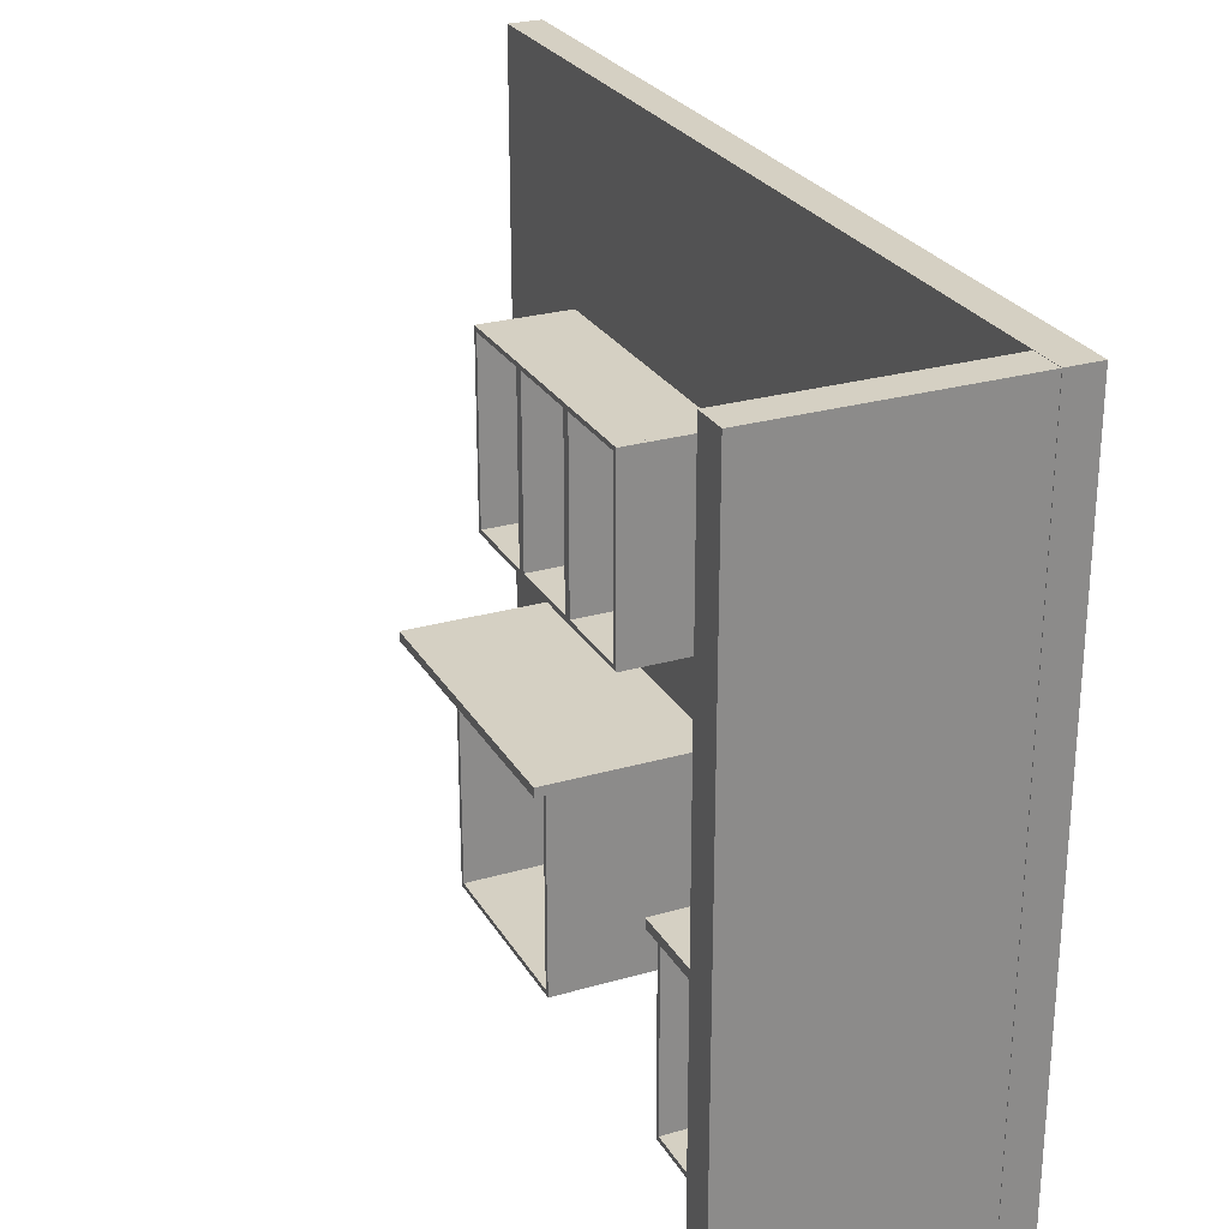
<metadata>
{"format":"obj","ext":"obj","renderer":"f3d","projection":"perspective","resolution":1024,"background":"white","views":[{"elev":26.4,"azim":155.6,"up":"+Z"}]}
</metadata>
<code>
o Cube.001_Cube.005
v -0.4967 -1.705 1.4
v -0.4967 1.795 1.4
v -0.4967 1.795 -1.35
v -0.4967 -1.705 -1.35
v -0.3667 1.795 1.4
v -0.3667 1.795 -1.35
v -0.3667 -1.705 1.4
v -0.3667 -1.705 -1.35
f 1 2 3 4
f 2 5 6 3
f 5 7 8 6
f 7 1 4 8
f 4 3 6 8
f 7 5 2 1
o Cube_Cube.004
v -0.3654 1.665 1.4
v -0.3654 1.795 1.4
v -0.3654 1.795 -1.35
v -0.3654 1.665 -1.35
v 0.549 1.795 1.4
v 0.549 1.795 -1.35
v 0.549 1.665 1.4
v 0.549 1.665 -1.35
f 9 10 11 12
f 10 13 14 11
f 13 15 16 14
f 15 9 12 16
f 12 11 14 16
f 15 13 10 9
o Countertop_Left_Cube.068
v -0.3659 -1.2 -0.55
v -0.3659 0 -0.55
v -0.3659 0 -0.587
v -0.3659 -1.2 -0.587
v 0.2841 0 -0.55
v 0.2841 0 -0.587
v 0.2841 -1.2 -0.55
v 0.2841 -1.2 -0.587
f 17 18 19 20
f 18 21 22 19
f 21 23 24 22
f 23 17 20 24
f 20 19 22 24
f 23 21 18 17
o Countertop_Right_Cube
v -0.3659 0.83 -0.55
v -0.3659 1.665 -0.55
v -0.3659 1.665 -0.587
v -0.3659 0.83 -0.587
v 0.2841 1.665 -0.55
v 0.2841 1.665 -0.587
v 0.2841 0.83 -0.55
v 0.2841 0.83 -0.587
f 25 26 27 28
f 26 29 30 27
f 29 31 32 30
f 31 25 28 32
f 28 27 30 32
f 31 29 26 25
o Cube.bottom.013_Cube.067
v -0.366 1.23 -0.1842
v -0.366 1.573 -0.1842
v -0.366 1.573 -0.2033
v -0.366 1.23 -0.2033
v 0 1.573 -0.1842
v 0 1.573 -0.2033
v 0 1.23 -0.1842
v 0 1.23 -0.2033
f 33 34 35 36
f 34 37 38 35
f 37 39 40 38
f 39 33 36 40
f 36 35 38 40
f 39 37 34 33
o Cube.left.013_Cube.066
v -0.366 1.211 0.5587
v -0.366 1.23 0.5587
v -0.366 1.23 -0.2033
v -0.366 1.211 -0.2033
v 0 1.23 0.5587
v 0 1.23 -0.2033
v 0 1.211 0.5587
v 0 1.211 -0.2033
f 41 42 43 44
f 42 45 46 43
f 45 47 48 46
f 47 41 44 48
f 44 43 46 48
f 47 45 42 41
o Cube.right.013_Cube.065
v -0.366 1.573 0.5587
v -0.366 1.592 0.5587
v -0.366 1.592 -0.2033
v -0.366 1.573 -0.2033
v 0 1.592 0.5587
v 0 1.592 -0.2033
v 0 1.573 0.5587
v 0 1.573 -0.2033
f 49 50 51 52
f 50 53 54 51
f 53 55 56 54
f 55 49 52 56
f 52 51 54 56
f 55 53 50 49
o Cube.top.013_Cube.064
v -0.366 1.23 0.5587
v -0.366 1.573 0.5587
v -0.366 1.573 0.5397
v -0.366 1.23 0.5397
v 0 1.573 0.5587
v 0 1.573 0.5397
v 0 1.23 0.5587
v 0 1.23 0.5397
f 57 58 59 60
f 58 61 62 59
f 61 63 64 62
f 63 57 60 64
f 60 59 62 64
f 63 61 58 57
o Cube.top.012_Cube.063
v -0.366 1.23 0.5587
v -0.366 1.573 0.5587
v -0.366 1.573 0.5397
v -0.366 1.23 0.5397
v 0 1.573 0.5587
v 0 1.573 0.5397
v 0 1.23 0.5587
v 0 1.23 0.5397
f 65 66 67 68
f 66 69 70 67
f 69 71 72 70
f 71 65 68 72
f 68 67 70 72
f 71 69 66 65
o Cube.right.012_Cube.062
v -0.366 1.573 0.5587
v -0.366 1.592 0.5587
v -0.366 1.592 -0.2033
v -0.366 1.573 -0.2033
v 0 1.592 0.5587
v 0 1.592 -0.2033
v 0 1.573 0.5587
v 0 1.573 -0.2033
f 73 74 75 76
f 74 77 78 75
f 77 79 80 78
f 79 73 76 80
f 76 75 78 80
f 79 77 74 73
o Cube.left.012_Cube.061
v -0.366 1.211 0.5587
v -0.366 1.23 0.5587
v -0.366 1.23 -0.2033
v -0.366 1.211 -0.2033
v 0 1.23 0.5587
v 0 1.23 -0.2033
v 0 1.211 0.5587
v 0 1.211 -0.2033
f 81 82 83 84
f 82 85 86 83
f 85 87 88 86
f 87 81 84 88
f 84 83 86 88
f 87 85 82 81
o Cube.bottom.012_Cube.060
v -0.366 1.23 -0.1842
v -0.366 1.573 -0.1842
v -0.366 1.573 -0.2033
v -0.366 1.23 -0.2033
v 0 1.573 -0.1842
v 0 1.573 -0.2033
v 0 1.23 -0.1842
v 0 1.23 -0.2033
f 89 90 91 92
f 90 93 94 91
f 93 95 96 94
f 95 89 92 96
f 92 91 94 96
f 95 93 90 89
o Cube.bottom.009_Cube.051
v -0.366 0.849 -0.1842
v -0.366 1.192 -0.1842
v -0.366 1.192 -0.2033
v -0.366 0.849 -0.2033
v 0 1.192 -0.1842
v 0 1.192 -0.2033
v 0 0.849 -0.1842
v 0 0.849 -0.2033
f 97 98 99 100
f 98 101 102 99
f 101 103 104 102
f 103 97 100 104
f 100 99 102 104
f 103 101 98 97
o Cube.left.009_Cube.050
v -0.366 0.83 0.5587
v -0.366 0.849 0.5587
v -0.366 0.849 -0.2033
v -0.366 0.83 -0.2033
v 0 0.849 0.5587
v 0 0.849 -0.2033
v 0 0.83 0.5587
v 0 0.83 -0.2033
f 105 106 107 108
f 106 109 110 107
f 109 111 112 110
f 111 105 108 112
f 108 107 110 112
f 111 109 106 105
o Cube.right.009_Cube.049
v -0.366 1.192 0.5587
v -0.366 1.211 0.5587
v -0.366 1.211 -0.2033
v -0.366 1.192 -0.2033
v 0 1.211 0.5587
v 0 1.211 -0.2033
v 0 1.192 0.5587
v 0 1.192 -0.2033
f 113 114 115 116
f 114 117 118 115
f 117 119 120 118
f 119 113 116 120
f 116 115 118 120
f 119 117 114 113
o Cube.top.009_Cube.048
v -0.366 0.849 0.5587
v -0.366 1.192 0.5587
v -0.366 1.192 0.5397
v -0.366 0.849 0.5397
v 0 1.192 0.5587
v 0 1.192 0.5397
v 0 0.849 0.5587
v 0 0.849 0.5397
f 121 122 123 124
f 122 125 126 123
f 125 127 128 126
f 127 121 124 128
f 124 123 126 128
f 127 125 122 121
o Cube.top.008_Cube.047
v -0.366 0.849 0.5587
v -0.366 1.192 0.5587
v -0.366 1.192 0.5397
v -0.366 0.849 0.5397
v 0 1.192 0.5587
v 0 1.192 0.5397
v 0 0.849 0.5587
v 0 0.849 0.5397
f 129 130 131 132
f 130 133 134 131
f 133 135 136 134
f 135 129 132 136
f 132 131 134 136
f 135 133 130 129
o Cube.right.008_Cube.046
v -0.366 1.192 0.5587
v -0.366 1.211 0.5587
v -0.366 1.211 -0.2033
v -0.366 1.192 -0.2033
v 0 1.211 0.5587
v 0 1.211 -0.2033
v 0 1.192 0.5587
v 0 1.192 -0.2033
f 137 138 139 140
f 138 141 142 139
f 141 143 144 142
f 143 137 140 144
f 140 139 142 144
f 143 141 138 137
o Cube.left.008_Cube.045
v -0.366 0.83 0.5587
v -0.366 0.849 0.5587
v -0.366 0.849 -0.2033
v -0.366 0.83 -0.2033
v 0 0.849 0.5587
v 0 0.849 -0.2033
v 0 0.83 0.5587
v 0 0.83 -0.2033
f 145 146 147 148
f 146 149 150 147
f 149 151 152 150
f 151 145 148 152
f 148 147 150 152
f 151 149 146 145
o Cube.bottom.008_Cube.044
v -0.366 0.849 -0.1842
v -0.366 1.192 -0.1842
v -0.366 1.192 -0.2033
v -0.366 0.849 -0.2033
v 0 1.192 -0.1842
v 0 1.192 -0.2033
v 0 0.849 -0.1842
v 0 0.849 -0.2033
f 153 154 155 156
f 154 157 158 155
f 157 159 160 158
f 159 153 156 160
f 156 155 158 160
f 159 157 154 153
o Cube.bottom.005_Cube.035
v -0.366 -1.124 -0.1842
v -0.366 -0.7811 -0.1842
v -0.366 -0.7811 -0.2033
v -0.366 -1.124 -0.2033
v 0 -0.7811 -0.1842
v 0 -0.7811 -0.2033
v 0 -1.124 -0.1842
v 0 -1.124 -0.2033
f 161 162 163 164
f 162 165 166 163
f 165 167 168 166
f 167 161 164 168
f 164 163 166 168
f 167 165 162 161
o Cube.left.005_Cube.034
v -0.366 -1.143 0.5587
v -0.366 -1.124 0.5587
v -0.366 -1.124 -0.2033
v -0.366 -1.143 -0.2033
v 0 -1.124 0.5587
v 0 -1.124 -0.2033
v 0 -1.143 0.5587
v 0 -1.143 -0.2033
f 169 170 171 172
f 170 173 174 171
f 173 175 176 174
f 175 169 172 176
f 172 171 174 176
f 175 173 170 169
o Cube.right.005_Cube.033
v -0.366 -0.7811 0.5587
v -0.366 -0.762 0.5587
v -0.366 -0.762 -0.2033
v -0.366 -0.7811 -0.2033
v 0 -0.762 0.5587
v 0 -0.762 -0.2033
v 0 -0.7811 0.5587
v 0 -0.7811 -0.2033
f 177 178 179 180
f 178 181 182 179
f 181 183 184 182
f 183 177 180 184
f 180 179 182 184
f 183 181 178 177
o Cube.top.005_Cube.032
v -0.366 -1.124 0.5587
v -0.366 -0.7811 0.5587
v -0.366 -0.7811 0.5397
v -0.366 -1.124 0.5397
v 0 -0.7811 0.5587
v 0 -0.7811 0.5397
v 0 -1.124 0.5587
v 0 -1.124 0.5397
f 185 186 187 188
f 186 189 190 187
f 189 191 192 190
f 191 185 188 192
f 188 187 190 192
f 191 189 186 185
o Cube.top.004_Cube.031
v -0.366 -1.124 0.5587
v -0.366 -0.7811 0.5587
v -0.366 -0.7811 0.5397
v -0.366 -1.124 0.5397
v 0 -0.7811 0.5587
v 0 -0.7811 0.5397
v 0 -1.124 0.5587
v 0 -1.124 0.5397
f 193 194 195 196
f 194 197 198 195
f 197 199 200 198
f 199 193 196 200
f 196 195 198 200
f 199 197 194 193
o Cube.right.004_Cube.030
v -0.366 -0.7811 0.5587
v -0.366 -0.762 0.5587
v -0.366 -0.762 -0.2033
v -0.366 -0.7811 -0.2033
v 0 -0.762 0.5587
v 0 -0.762 -0.2033
v 0 -0.7811 0.5587
v 0 -0.7811 -0.2033
f 201 202 203 204
f 202 205 206 203
f 205 207 208 206
f 207 201 204 208
f 204 203 206 208
f 207 205 202 201
o Cube.left.004_Cube.029
v -0.366 -1.143 0.5587
v -0.366 -1.124 0.5587
v -0.366 -1.124 -0.2033
v -0.366 -1.143 -0.2033
v 0 -1.124 0.5587
v 0 -1.124 -0.2033
v 0 -1.143 0.5587
v 0 -1.143 -0.2033
f 209 210 211 212
f 210 213 214 211
f 213 215 216 214
f 215 209 212 216
f 212 211 214 216
f 215 213 210 209
o Cube.bottom.004_Cube.028
v -0.366 -1.124 -0.1842
v -0.366 -0.7811 -0.1842
v -0.366 -0.7811 -0.2033
v -0.366 -1.124 -0.2033
v 0 -0.7811 -0.1842
v 0 -0.7811 -0.2033
v 0 -1.124 -0.1842
v 0 -1.124 -0.2033
f 217 218 219 220
f 218 221 222 219
f 221 223 224 222
f 223 217 220 224
f 220 219 222 224
f 223 221 218 217
o Cube.bottom.003_Cube.027
v -0.366 -0.7429 -0.1842
v -0.366 -0.4001 -0.1842
v -0.366 -0.4001 -0.2033
v -0.366 -0.7429 -0.2033
v 0 -0.4001 -0.1842
v 0 -0.4001 -0.2033
v 0 -0.7429 -0.1842
v 0 -0.7429 -0.2033
f 225 226 227 228
f 226 229 230 227
f 229 231 232 230
f 231 225 228 232
f 228 227 230 232
f 231 229 226 225
o Cube.left.003_Cube.026
v -0.366 -0.762 0.5587
v -0.366 -0.7429 0.5587
v -0.366 -0.7429 -0.2033
v -0.366 -0.762 -0.2033
v 0 -0.7429 0.5587
v 0 -0.7429 -0.2033
v 0 -0.762 0.5587
v 0 -0.762 -0.2033
f 233 234 235 236
f 234 237 238 235
f 237 239 240 238
f 239 233 236 240
f 236 235 238 240
f 239 237 234 233
o Cube.right.003_Cube.025
v -0.366 -0.4001 0.5587
v -0.366 -0.381 0.5587
v -0.366 -0.381 -0.2033
v -0.366 -0.4001 -0.2033
v 0 -0.381 0.5587
v 0 -0.381 -0.2033
v 0 -0.4001 0.5587
v 0 -0.4001 -0.2033
f 241 242 243 244
f 242 245 246 243
f 245 247 248 246
f 247 241 244 248
f 244 243 246 248
f 247 245 242 241
o Cube.top.003_Cube.024
v -0.366 -0.7429 0.5587
v -0.366 -0.4001 0.5587
v -0.366 -0.4001 0.5397
v -0.366 -0.7429 0.5397
v 0 -0.4001 0.5587
v 0 -0.4001 0.5397
v 0 -0.7429 0.5587
v 0 -0.7429 0.5397
f 249 250 251 252
f 250 253 254 251
f 253 255 256 254
f 255 249 252 256
f 252 251 254 256
f 255 253 250 249
o Cube.top.002_Cube.023
v -0.366 -0.7429 0.5587
v -0.366 -0.4001 0.5587
v -0.366 -0.4001 0.5397
v -0.366 -0.7429 0.5397
v 0 -0.4001 0.5587
v 0 -0.4001 0.5397
v 0 -0.7429 0.5587
v 0 -0.7429 0.5397
f 257 258 259 260
f 258 261 262 259
f 261 263 264 262
f 263 257 260 264
f 260 259 262 264
f 263 261 258 257
o Cube.right.002_Cube.022
v -0.366 -0.4001 0.5587
v -0.366 -0.381 0.5587
v -0.366 -0.381 -0.2033
v -0.366 -0.4001 -0.2033
v 0 -0.381 0.5587
v 0 -0.381 -0.2033
v 0 -0.4001 0.5587
v 0 -0.4001 -0.2033
f 265 266 267 268
f 266 269 270 267
f 269 271 272 270
f 271 265 268 272
f 268 267 270 272
f 271 269 266 265
o Cube.left.002_Cube.021
v -0.366 -0.762 0.5587
v -0.366 -0.7429 0.5587
v -0.366 -0.7429 -0.2033
v -0.366 -0.762 -0.2033
v 0 -0.7429 0.5587
v 0 -0.7429 -0.2033
v 0 -0.762 0.5587
v 0 -0.762 -0.2033
f 273 274 275 276
f 274 277 278 275
f 277 279 280 278
f 279 273 276 280
f 276 275 278 280
f 279 277 274 273
o Cube.bottom.002_Cube.020
v -0.366 -0.7429 -0.1842
v -0.366 -0.4001 -0.1842
v -0.366 -0.4001 -0.2033
v -0.366 -0.7429 -0.2033
v 0 -0.4001 -0.1842
v 0 -0.4001 -0.2033
v 0 -0.7429 -0.1842
v 0 -0.7429 -0.2033
f 281 282 283 284
f 282 285 286 283
f 285 287 288 286
f 287 281 284 288
f 284 283 286 288
f 287 285 282 281
o Cube.bottom.001_Cube.015
v -0.366 -0.3619 -0.1842
v -0.366 -0.01905 -0.1842
v -0.366 -0.01905 -0.2033
v -0.366 -0.3619 -0.2033
v 0 -0.01905 -0.1842
v 0 -0.01905 -0.2033
v 0 -0.3619 -0.1842
v 0 -0.3619 -0.2033
f 289 290 291 292
f 290 293 294 291
f 293 295 296 294
f 295 289 292 296
f 292 291 294 296
f 295 293 290 289
o Cube.left.001_Cube.014
v -0.366 -0.381 0.5587
v -0.366 -0.3619 0.5587
v -0.366 -0.3619 -0.2033
v -0.366 -0.381 -0.2033
v 0 -0.3619 0.5587
v 0 -0.3619 -0.2033
v 0 -0.381 0.5587
v 0 -0.381 -0.2033
f 297 298 299 300
f 298 301 302 299
f 301 303 304 302
f 303 297 300 304
f 300 299 302 304
f 303 301 298 297
o Cube.right.001_Cube.013
v -0.366 -0.01905 0.5587
v -0.366 -0 0.5587
v -0.366 0 -0.2033
v -0.366 -0.01905 -0.2033
v 0 -0 0.5587
v 0 0 -0.2033
v 0 -0.01905 0.5587
v 0 -0.01905 -0.2033
f 305 306 307 308
f 306 309 310 307
f 309 311 312 310
f 311 305 308 312
f 308 307 310 312
f 311 309 306 305
o Cube.top.001_Cube.012
v -0.366 -0.3619 0.5587
v -0.366 -0.01905 0.5587
v -0.366 -0.01905 0.5397
v -0.366 -0.3619 0.5397
v 0 -0.01905 0.5587
v 0 -0.01905 0.5397
v 0 -0.3619 0.5587
v 0 -0.3619 0.5397
f 313 314 315 316
f 314 317 318 315
f 317 319 320 318
f 319 313 316 320
f 316 315 318 320
f 319 317 314 313
o Cube.top_Cube.001
v -0.366 -0.3619 0.5587
v -0.366 -0.01905 0.5587
v -0.366 -0.01905 0.5397
v -0.366 -0.3619 0.5397
v 0 -0.01905 0.5587
v 0 -0.01905 0.5397
v 0 -0.3619 0.5587
v 0 -0.3619 0.5397
f 321 322 323 324
f 322 325 326 323
f 325 327 328 326
f 327 321 324 328
f 324 323 326 328
f 327 325 322 321
o Cube.right_Cube.002
v -0.366 -0.01905 0.5587
v -0.366 -0 0.5587
v -0.366 0 -0.2033
v -0.366 -0.01905 -0.2033
v 0 -0 0.5587
v 0 0 -0.2033
v 0 -0.01905 0.5587
v 0 -0.01905 -0.2033
f 329 330 331 332
f 330 333 334 331
f 333 335 336 334
f 335 329 332 336
f 332 331 334 336
f 335 333 330 329
o Cube.left_Cube.003
v -0.366 -0.381 0.5587
v -0.366 -0.3619 0.5587
v -0.366 -0.3619 -0.2033
v -0.366 -0.381 -0.2033
v 0 -0.3619 0.5587
v 0 -0.3619 -0.2033
v 0 -0.381 0.5587
v 0 -0.381 -0.2033
f 337 338 339 340
f 338 341 342 339
f 341 343 344 342
f 343 337 340 344
f 340 339 342 344
f 343 341 338 337
o Cube.bottom_Cube.000
v -0.366 -0.3619 -0.1842
v -0.366 -0.01905 -0.1842
v -0.366 -0.01905 -0.2033
v -0.366 -0.3619 -0.2033
v 0 -0.01905 -0.1842
v 0 -0.01905 -0.2033
v 0 -0.3619 -0.1842
v 0 -0.3619 -0.2033
f 345 346 347 348
f 346 349 350 347
f 349 351 352 350
f 351 345 348 352
f 348 347 350 352
f 351 349 346 345
o Sektion
v -0.3469 0.849 -1.33
v -0.3469 1.573 -1.33
v -0.3469 1.573 -0.587
v -0.3469 0.849 -0.587
v 0.2441 1.592 -1.349
v 0.2441 0.83 -1.349
v -0.3659 0.83 -1.349
v -0.3659 1.592 -1.349
v 0.2441 1.573 -0.587
v 0.2441 1.592 -0.587
v -0.3659 1.592 -0.587
v -0.3659 0.83 -0.587
v 0.2441 0.83 -0.587
v 0.2441 0.849 -0.587
v 0.2441 0.849 -1.33
v 0.2441 1.573 -1.33
v -0.3532 0.849 -0.588
v -0.3532 0.849 -0.586
v -0.3532 1.573 -0.586
v -0.3532 1.573 -0.588
v -0.3262 1.573 -0.586
v -0.3262 1.573 -0.588
v -0.3277 1.573 -0.588
v -0.3277 1.573 -0.586
v -0.3262 0.849 -0.586
v -0.3262 0.849 -0.588
v -0.3517 0.8489 -0.586
v -0.3278 0.8489 -0.586
v -0.3278 0.8489 -0.588
v -0.3517 0.8489 -0.588
v -0.3278 0.83 -0.588
v -0.3517 0.83 -0.588
v -0.3278 0.83 -0.586
v -0.3517 0.83 -0.586
v -0.3277 1.592 -0.588
v -0.3277 1.592 -0.586
v -0.3517 1.573 -0.588
v -0.3517 1.573 -0.586
v -0.3517 1.592 -0.588
v -0.3517 1.592 -0.586
v 0.2106 0.849 -0.588
v 0.2106 0.849 -0.586
v 0.2106 1.573 -0.586
v 0.2106 1.573 -0.588
v 0.2376 1.573 -0.586
v 0.2376 1.573 -0.588
v 0.2361 1.573 -0.588
v 0.2361 1.573 -0.586
v 0.2376 0.849 -0.586
v 0.2376 0.849 -0.588
v 0.2121 0.8489 -0.586
v 0.2361 0.8489 -0.586
v 0.2361 0.8489 -0.588
v 0.2121 0.8489 -0.588
v 0.2361 0.83 -0.588
v 0.2121 0.83 -0.588
v 0.2361 0.83 -0.586
v 0.2121 0.83 -0.586
v 0.2361 1.592 -0.588
v 0.2361 1.592 -0.586
v 0.2121 1.573 -0.588
v 0.2121 1.573 -0.586
v 0.2121 1.592 -0.588
v 0.2121 1.592 -0.586
f 353 354 355
f 353 355 356
f 357 358 359
f 357 359 360
f 361 362 355
f 355 362 363
f 355 363 356
f 356 363 364
f 356 364 365
f 356 365 366
f 367 366 365
f 367 365 358
f 367 358 357
f 367 357 368
f 361 368 357
f 361 357 362
f 358 365 364
f 358 364 359
f 359 364 363
f 359 363 360
f 362 357 360
f 362 360 363
f 368 354 353
f 368 353 367
f 355 354 368
f 355 368 361
f 367 353 356
f 367 356 366
f 369 370 371
f 369 371 372
f 373 374 375
f 373 375 376
f 374 373 377
f 374 377 378
f 377 370 379
f 377 379 380
f 372 374 378
f 372 378 369
f 373 371 370
f 373 370 377
f 378 377 380
f 378 380 381
f 370 369 382
f 370 382 379
f 369 378 381
f 369 381 382
f 382 381 383
f 382 383 384
f 383 385 386
f 383 386 384
f 379 382 384
f 379 384 386
f 380 379 386
f 380 386 385
f 381 380 385
f 381 385 383
f 376 375 387
f 376 387 388
f 374 372 389
f 374 389 375
f 371 373 376
f 371 376 390
f 372 371 390
f 372 390 389
f 391 392 388
f 391 388 387
f 375 389 391
f 375 391 387
f 390 376 388
f 390 388 392
f 389 390 392
f 389 392 391
f 393 394 395
f 393 395 396
f 397 398 399
f 397 399 400
f 398 397 401
f 398 401 402
f 401 394 403
f 401 403 404
f 396 398 402
f 396 402 393
f 397 395 394
f 397 394 401
f 402 401 404
f 402 404 405
f 394 393 406
f 394 406 403
f 393 402 405
f 393 405 406
f 406 405 407
f 406 407 408
f 407 409 410
f 407 410 408
f 403 406 408
f 403 408 410
f 404 403 410
f 404 410 409
f 405 404 409
f 405 409 407
f 400 399 411
f 400 411 412
f 398 396 413
f 398 413 399
f 395 397 400
f 395 400 414
f 396 395 414
f 396 414 413
f 415 416 412
f 415 412 411
f 399 413 415
f 399 415 411
f 414 400 412
f 414 412 416
f 413 414 416
f 413 416 415
o Sektion.001
v -0.3469 -0.743 -1.33
v -0.3469 -0.019 -1.33
v -0.3469 -0.019 -0.587
v -0.3469 -0.743 -0.587
v 0.2441 0 -1.349
v 0.2441 -0.762 -1.349
v -0.3659 -0.762 -1.349
v -0.3659 0 -1.349
v 0.2441 -0.019 -0.587
v 0.2441 0 -0.587
v -0.3659 0 -0.587
v -0.3659 -0.762 -0.587
v 0.2441 -0.762 -0.587
v 0.2441 -0.743 -0.587
v 0.2441 -0.743 -1.33
v 0.2441 -0.019 -1.33
v -0.3532 -0.743 -0.588
v -0.3532 -0.743 -0.586
v -0.3532 -0.01896 -0.586
v -0.3532 -0.01896 -0.588
v -0.3262 -0.01896 -0.586
v -0.3262 -0.01896 -0.588
v -0.3277 -0.01889 -0.588
v -0.3277 -0.01889 -0.586
v -0.3262 -0.743 -0.586
v -0.3262 -0.743 -0.588
v -0.3517 -0.7431 -0.586
v -0.3278 -0.7431 -0.586
v -0.3278 -0.7431 -0.588
v -0.3517 -0.7431 -0.588
v -0.3278 -0.762 -0.588
v -0.3517 -0.762 -0.588
v -0.3278 -0.762 -0.586
v -0.3517 -0.762 -0.586
v -0.3277 7e-06 -0.588
v -0.3277 7e-06 -0.586
v -0.3517 -0.01889 -0.588
v -0.3517 -0.01889 -0.586
v -0.3517 7e-06 -0.588
v -0.3517 7e-06 -0.586
v 0.2106 -0.743 -0.588
v 0.2106 -0.743 -0.586
v 0.2106 -0.01896 -0.586
v 0.2106 -0.01896 -0.588
v 0.2376 -0.01896 -0.586
v 0.2376 -0.01896 -0.588
v 0.2361 -0.01889 -0.588
v 0.2361 -0.01889 -0.586
v 0.2376 -0.743 -0.586
v 0.2376 -0.743 -0.588
v 0.2121 -0.7431 -0.586
v 0.2361 -0.7431 -0.586
v 0.2361 -0.7431 -0.588
v 0.2121 -0.7431 -0.588
v 0.2361 -0.762 -0.588
v 0.2121 -0.762 -0.588
v 0.2361 -0.762 -0.586
v 0.2121 -0.762 -0.586
v 0.2361 7e-06 -0.588
v 0.2361 7e-06 -0.586
v 0.2121 -0.01889 -0.588
v 0.2121 -0.01889 -0.586
v 0.2121 7e-06 -0.588
v 0.2121 7e-06 -0.586
f 417 418 419
f 417 419 420
f 421 422 423
f 421 423 424
f 425 426 419
f 419 426 427
f 419 427 420
f 420 427 428
f 420 428 429
f 420 429 430
f 431 430 429
f 431 429 422
f 431 422 421
f 431 421 432
f 425 432 421
f 425 421 426
f 422 429 428
f 422 428 423
f 423 428 427
f 423 427 424
f 426 421 424
f 426 424 427
f 432 418 417
f 432 417 431
f 419 418 432
f 419 432 425
f 431 417 420
f 431 420 430
f 433 434 435
f 433 435 436
f 437 438 439
f 437 439 440
f 438 437 441
f 438 441 442
f 441 434 443
f 441 443 444
f 436 438 442
f 436 442 433
f 437 435 434
f 437 434 441
f 442 441 444
f 442 444 445
f 434 433 446
f 434 446 443
f 433 442 445
f 433 445 446
f 446 445 447
f 446 447 448
f 447 449 450
f 447 450 448
f 443 446 448
f 443 448 450
f 444 443 450
f 444 450 449
f 445 444 449
f 445 449 447
f 440 439 451
f 440 451 452
f 438 436 453
f 438 453 439
f 435 437 440
f 435 440 454
f 436 435 454
f 436 454 453
f 455 456 452
f 455 452 451
f 439 453 455
f 439 455 451
f 454 440 452
f 454 452 456
f 453 454 456
f 453 456 455
f 457 458 459
f 457 459 460
f 461 462 463
f 461 463 464
f 462 461 465
f 462 465 466
f 465 458 467
f 465 467 468
f 460 462 466
f 460 466 457
f 461 459 458
f 461 458 465
f 466 465 468
f 466 468 469
f 458 457 470
f 458 470 467
f 457 466 469
f 457 469 470
f 470 469 471
f 470 471 472
f 471 473 474
f 471 474 472
f 467 470 472
f 467 472 474
f 468 467 474
f 468 474 473
f 469 468 473
f 469 473 471
f 464 463 475
f 464 475 476
f 462 460 477
f 462 477 463
f 459 461 464
f 459 464 478
f 460 459 478
f 460 478 477
f 479 480 476
f 479 476 475
f 463 477 479
f 463 479 475
f 478 464 476
f 478 476 480
f 477 478 480
f 477 480 479

</code>
